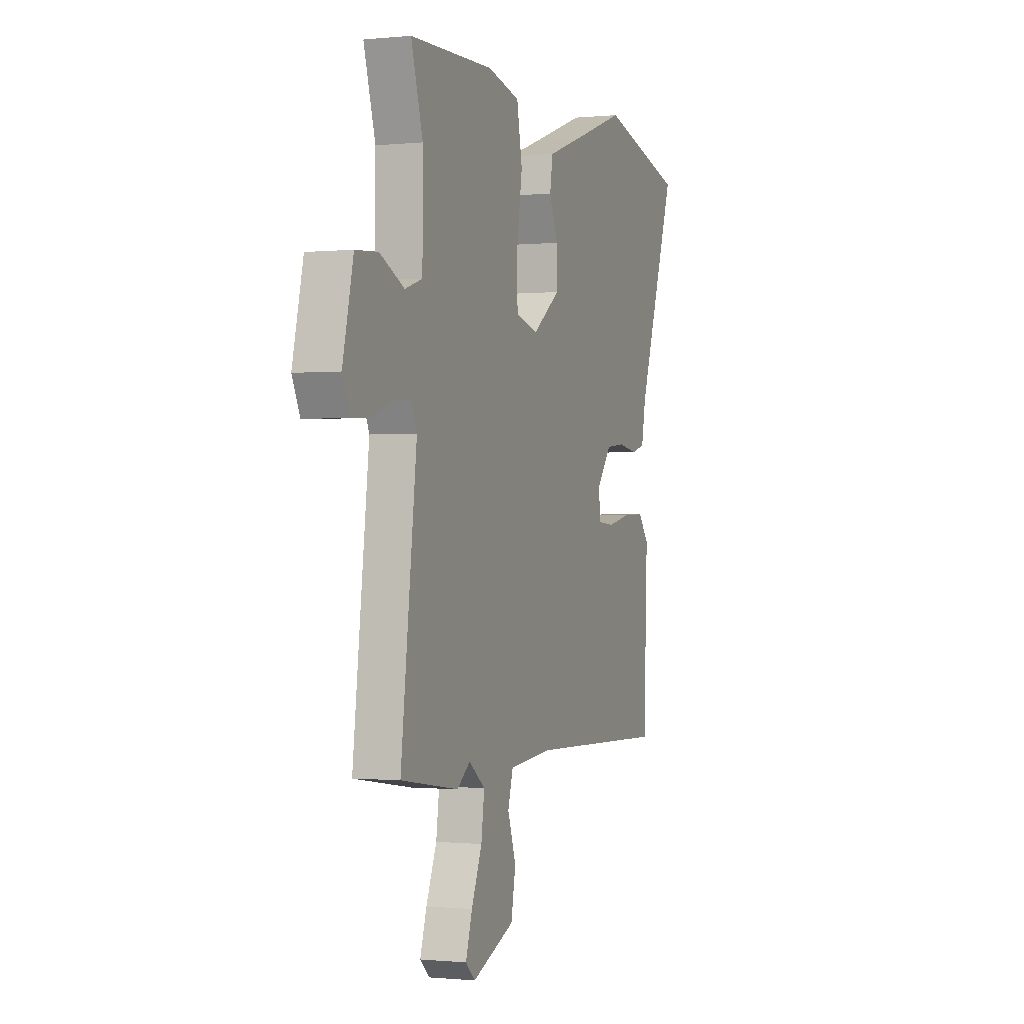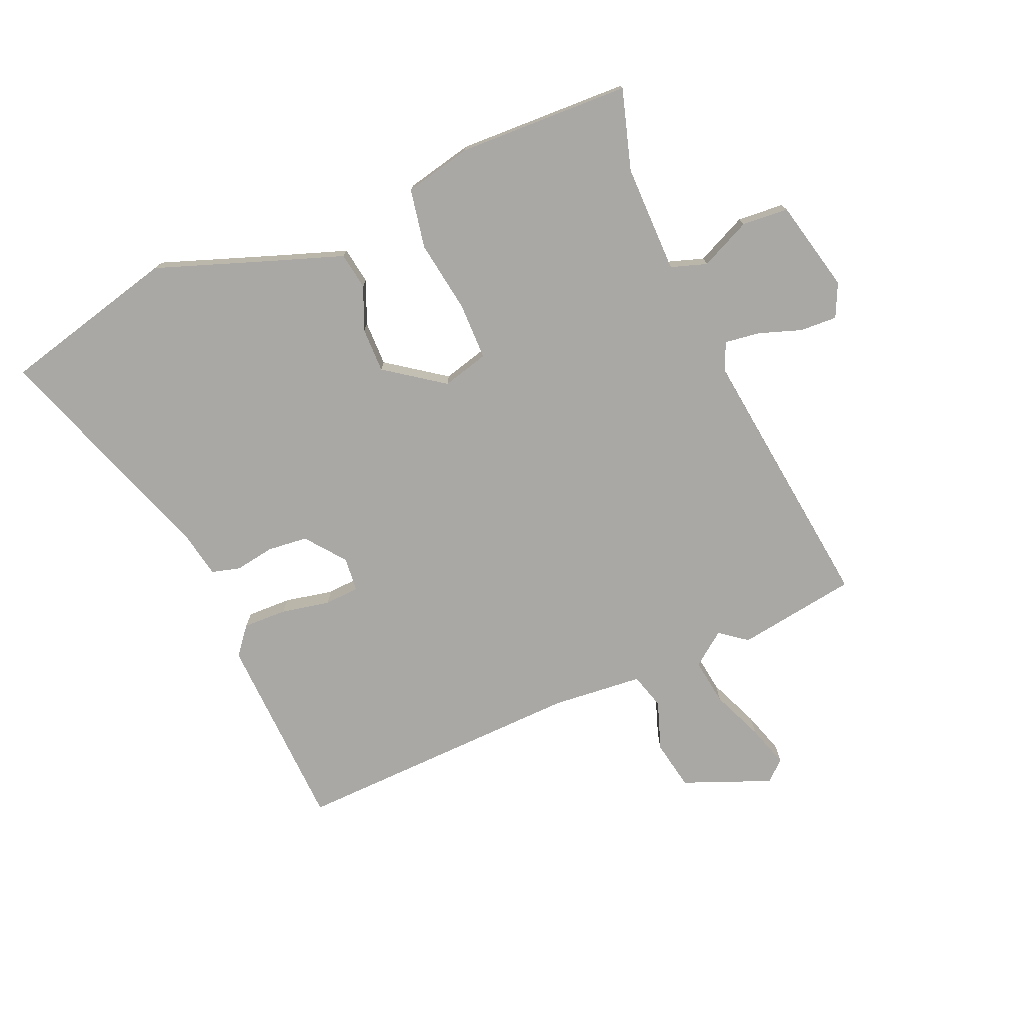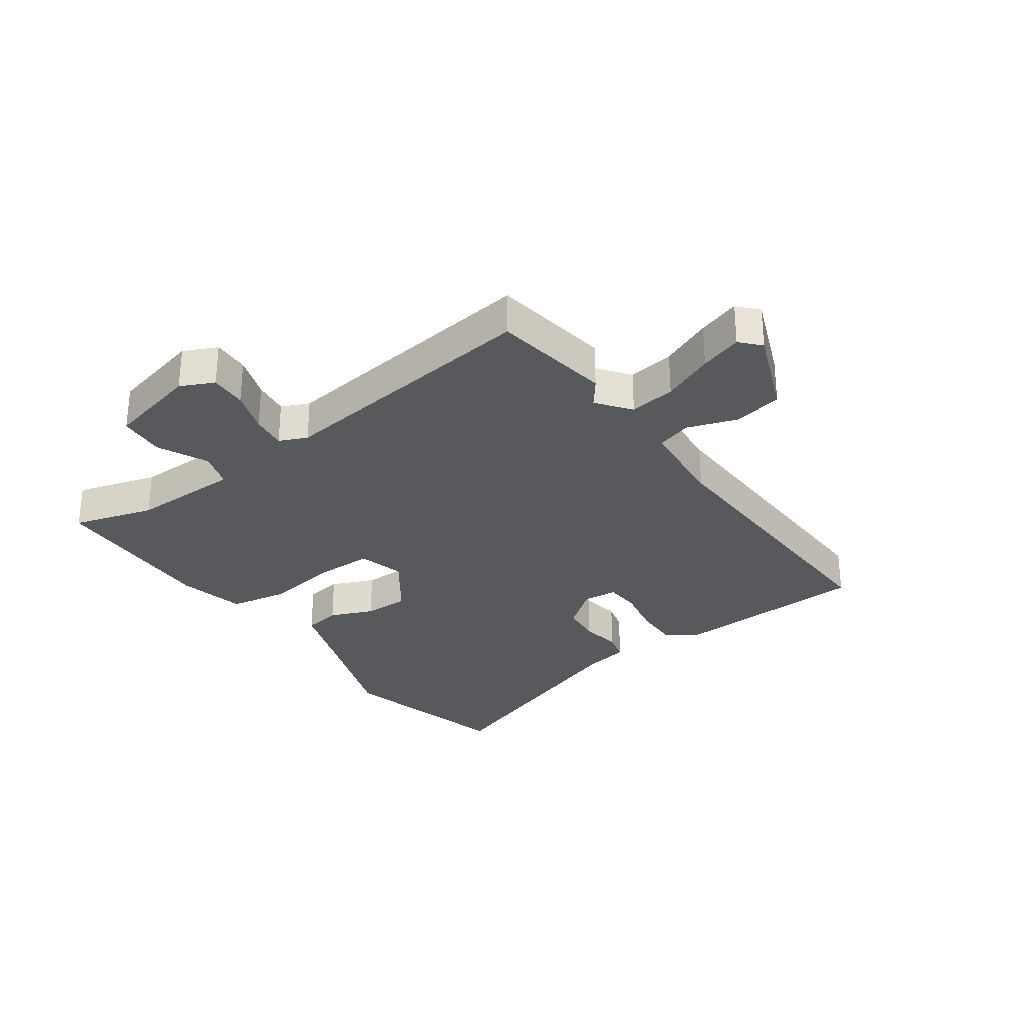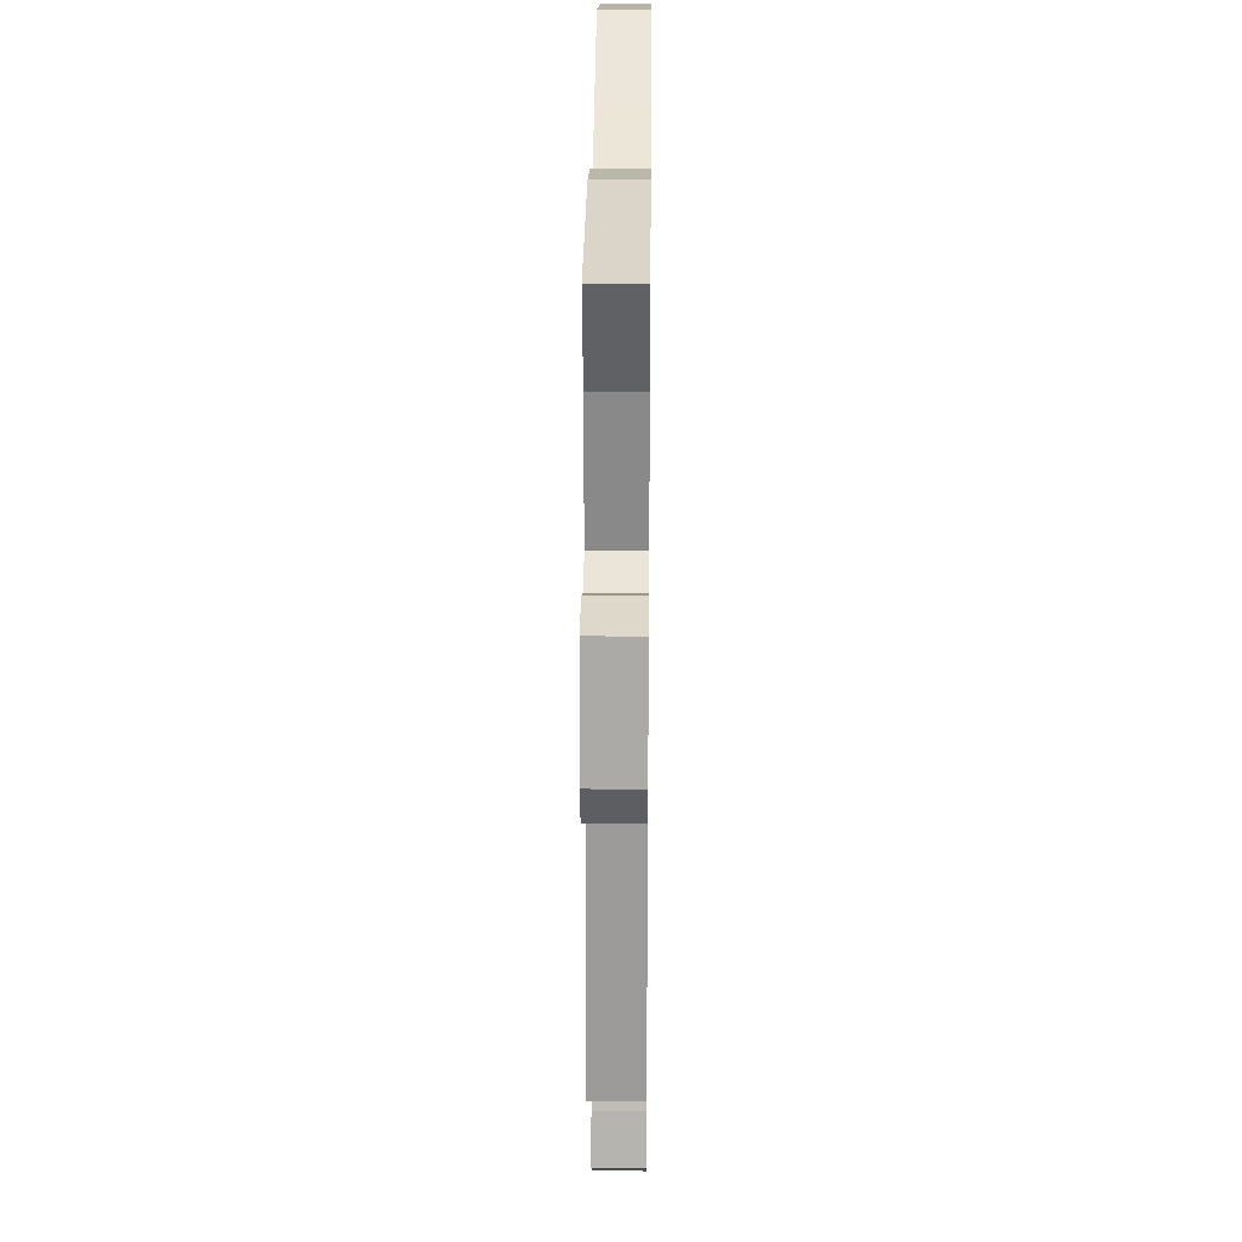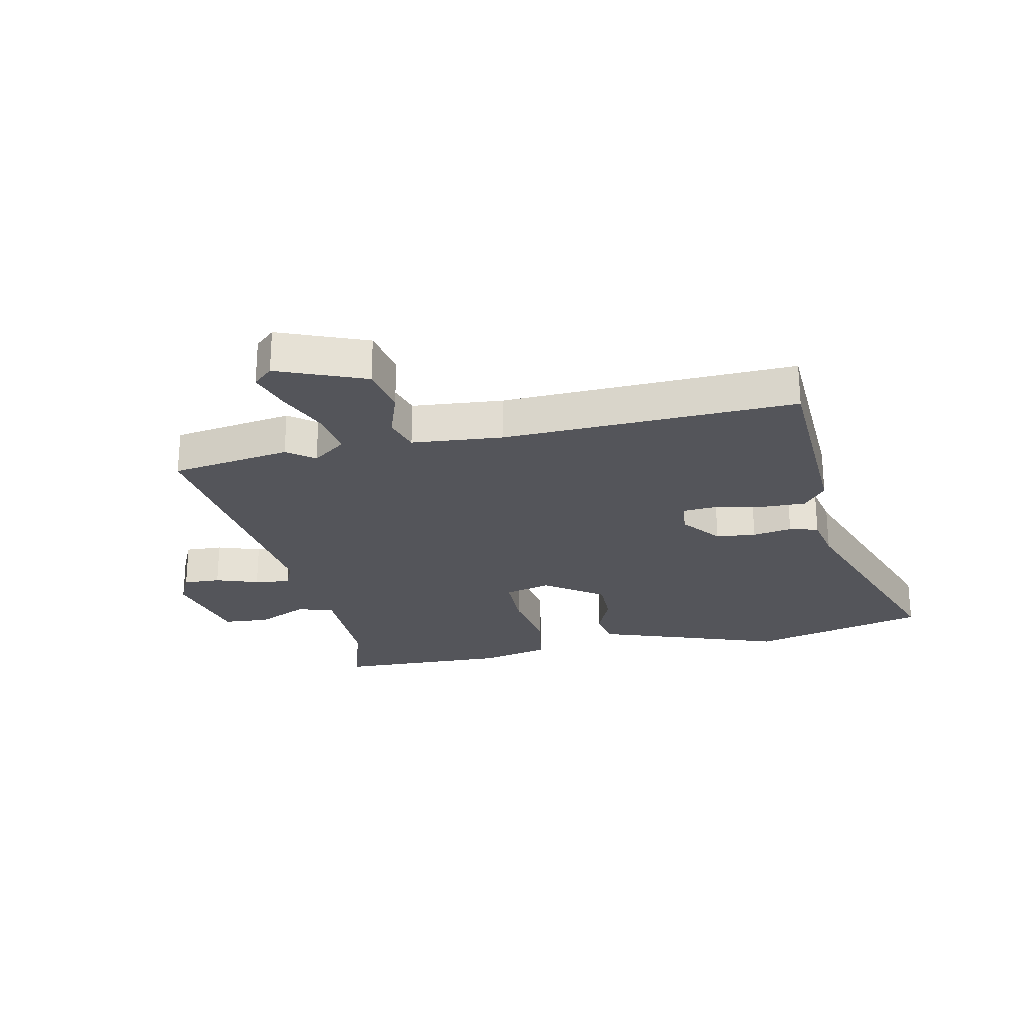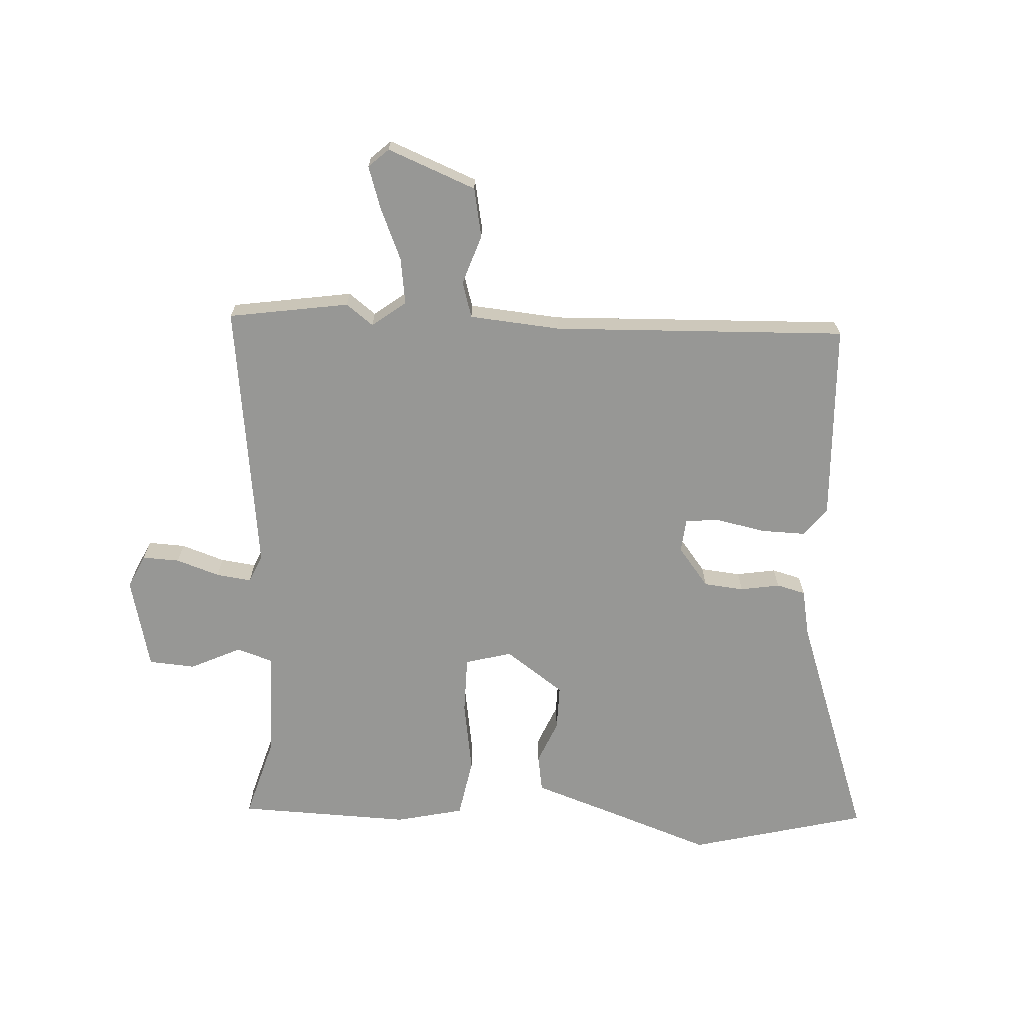
<metadata>
{"format":"obj","ext":"obj","renderer":"f3d","projection":"perspective","resolution":1024,"background":"white","views":[{"elev":-0.7,"azim":110.5,"up":"+Z"},{"elev":-75.1,"azim":23.2,"up":"+Y"},{"elev":-30.0,"azim":125.7,"up":"+Y"},{"elev":27.2,"azim":90.6,"up":"+Z"},{"elev":-24.9,"azim":-167.8,"up":"+Y"},{"elev":-68.1,"azim":177.1,"up":"+Y"}]}
</metadata>
<code>
v -0.62 0.07 0.47
v -0.319 0.07 0.546
v -0.126 0.07 0.477
v -0.003 0.07 0.434
v 0.007 0.07 0.371
v -0.024 0.07 0.298
v -0.025 0.07 0.221
v 0.074 0.07 0.15
v 0.153 0.07 0.171
v 0.154 0.07 0.268
v 0.135 0.07 0.392
v 0.154 0.07 0.493
v 0.269 0.07 0.519
v 0.563 0.07 0.509
v 0.522 0.07 0.372
v 0.523 0.07 0.187
v 0.584 0.07 0.167
v 0.67 0.07 0.207
v 0.749 0.07 0.201
v 0.786 0.07 0.044
v 0.759 0.07 -0.013
v 0.696 0.07 -0.01
v 0.623 0.07 0.015
v 0.563 0.07 0.023
v 0.542 0.07 -0.024
v 0.598 0.07 -0.485
v 0.394 0.07 -0.516
v 0.348 0.07 -0.481
v 0.291 0.07 -0.524
v 0.302 0.07 -0.603
v 0.339 0.07 -0.691
v 0.362 0.07 -0.763
v 0.328 0.07 -0.794
v 0.179 0.07 -0.734
v 0.163 0.07 -0.65
v 0.192 0.07 -0.566
v 0.174 0.07 -0.505
v 0.019 0.07 -0.491
v -0.479 0.07 -0.507
v -0.492 0.07 -0.169
v -0.454 0.07 -0.122
v -0.379 0.07 -0.124
v -0.296 0.07 -0.141
v -0.237 0.07 -0.137
v -0.231 0.07 -0.079
v -0.283 0.07 -0.012
v -0.351 0.07 -0.005
v -0.418 0.07 -0.016
v -0.467 0.07 -0.003
v -0.482 0.07 0.076
v -0.62 0 0.47
v -0.319 0 0.546
v -0.126 0 0.477
v -0.003 0 0.434
v 0.007 0 0.371
v -0.024 0 0.298
v -0.025 0 0.221
v 0.074 0 0.15
v 0.153 0 0.171
v 0.154 0 0.268
v 0.135 0 0.392
v 0.154 0 0.493
v 0.269 0 0.519
v 0.563 0 0.509
v 0.522 0 0.372
v 0.523 0 0.187
v 0.584 0 0.167
v 0.67 0 0.207
v 0.749 0 0.201
v 0.786 0 0.044
v 0.759 0 -0.013
v 0.696 0 -0.01
v 0.623 0 0.015
v 0.563 0 0.023
v 0.542 0 -0.024
v 0.598 0 -0.485
v 0.394 0 -0.516
v 0.348 0 -0.481
v 0.291 0 -0.524
v 0.302 0 -0.603
v 0.339 0 -0.691
v 0.362 0 -0.763
v 0.328 0 -0.794
v 0.179 0 -0.734
v 0.163 0 -0.65
v 0.192 0 -0.566
v 0.174 0 -0.505
v 0.019 0 -0.491
v -0.479 0 -0.507
v -0.492 0 -0.169
v -0.454 0 -0.122
v -0.379 0 -0.124
v -0.296 0 -0.141
v -0.237 0 -0.137
v -0.231 0 -0.079
v -0.283 0 -0.012
v -0.351 0 -0.005
v -0.418 0 -0.016
v -0.467 0 -0.003
v -0.482 0 0.076
f 47 48 49 50
f 46 47 50 1
f 45 46 1 2
f 40 41 42 43
f 38 39 40 43
f 37 38 43 44
f 33 34 35 36
f 33 36 37
f 30 31 32 33
f 29 30 33 37
f 28 29 37 44
f 25 26 27 28
f 20 21 22 23
f 20 23 24
f 17 18 19 20
f 16 17 20 24
f 12 13 14 15
f 10 11 12 15
f 9 10 15 16
f 8 9 16 24
f 3 4 5 6
f 45 2 3 6
f 45 6 7
f 25 28 44 45
f 8 24 25 45
f 7 8 45
f 100 99 98 97
f 51 100 97 96
f 52 51 96 95
f 93 92 91 90
f 93 90 89 88
f 94 93 88 87
f 86 85 84 83
f 87 86 83
f 83 82 81 80
f 87 83 80 79
f 94 87 79 78
f 78 77 76 75
f 73 72 71 70
f 74 73 70
f 70 69 68 67
f 74 70 67 66
f 65 64 63 62
f 65 62 61 60
f 66 65 60 59
f 74 66 59 58
f 56 55 54 53
f 56 53 52 95
f 57 56 95
f 95 94 78 75
f 95 75 74 58
f 95 58 57
f 1 51 52 2
f 2 52 53 3
f 3 53 54 4
f 4 54 55 5
f 5 55 56 6
f 6 56 57 7
f 7 57 58 8
f 8 58 59 9
f 9 59 60 10
f 10 60 61 11
f 11 61 62 12
f 12 62 63 13
f 13 63 64 14
f 14 64 65 15
f 15 65 66 16
f 16 66 67 17
f 17 67 68 18
f 18 68 69 19
f 19 69 70 20
f 20 70 71 21
f 21 71 72 22
f 22 72 73 23
f 23 73 74 24
f 24 74 75 25
f 25 75 76 26
f 26 76 77 27
f 27 77 78 28
f 28 78 79 29
f 29 79 80 30
f 30 80 81 31
f 31 81 82 32
f 32 82 83 33
f 33 83 84 34
f 34 84 85 35
f 35 85 86 36
f 36 86 87 37
f 37 87 88 38
f 38 88 89 39
f 39 89 90 40
f 40 90 91 41
f 41 91 92 42
f 42 92 93 43
f 43 93 94 44
f 44 94 95 45
f 45 95 96 46
f 46 96 97 47
f 47 97 98 48
f 48 98 99 49
f 49 99 100 50
f 50 100 51 1

</code>
